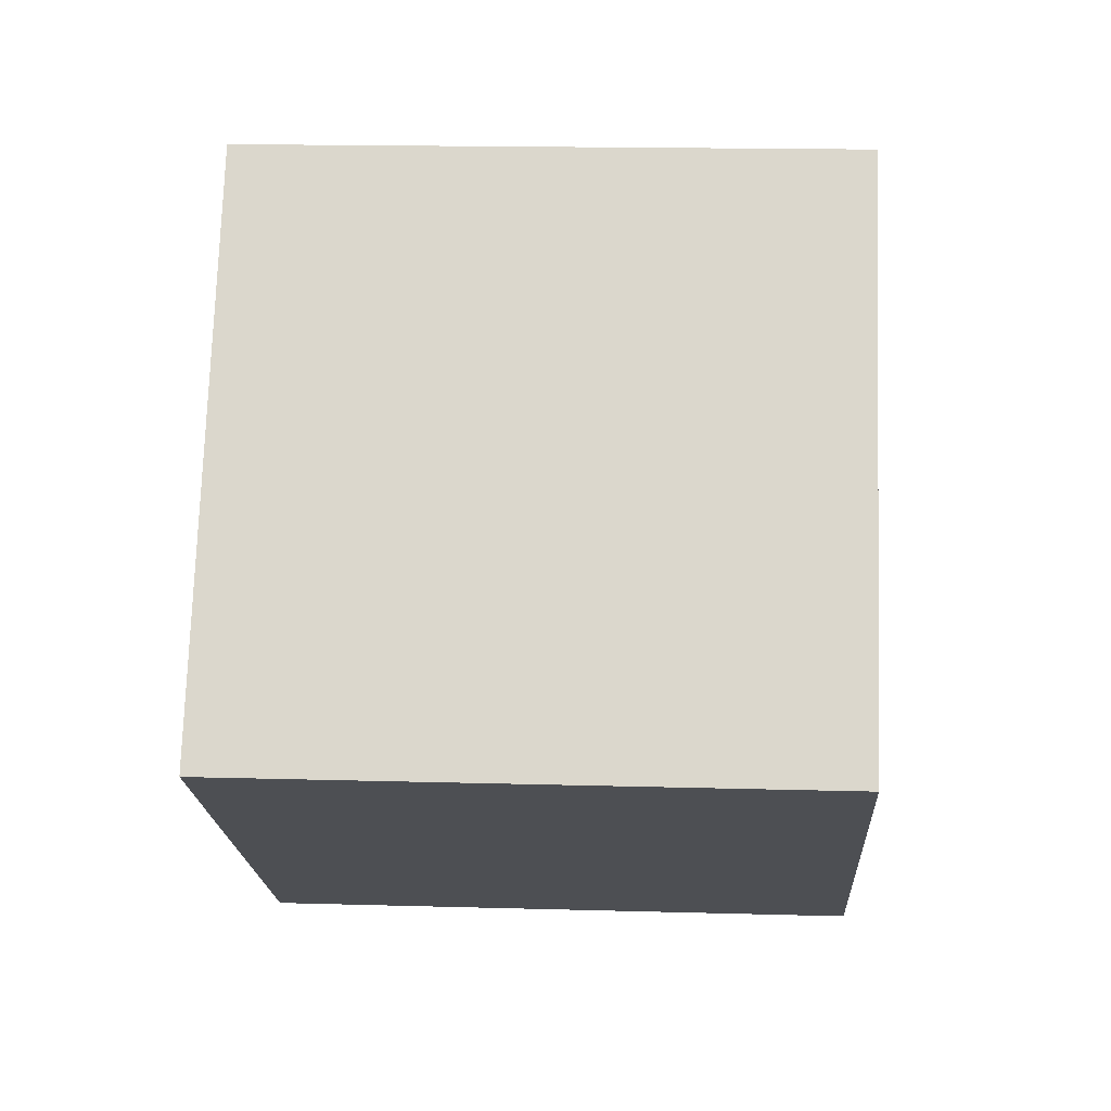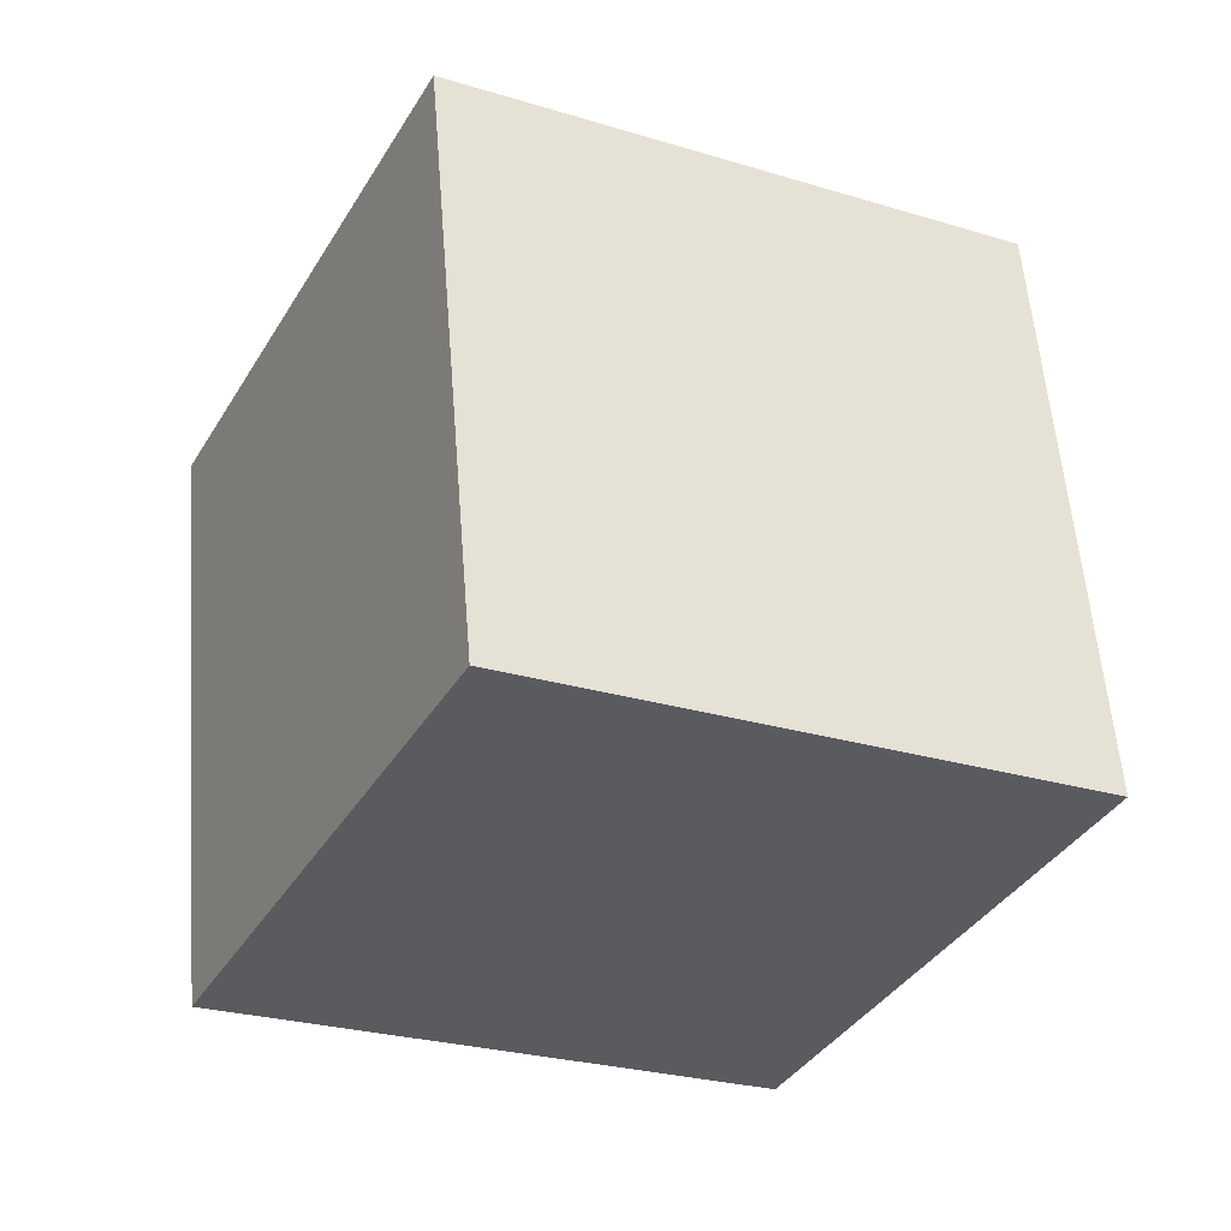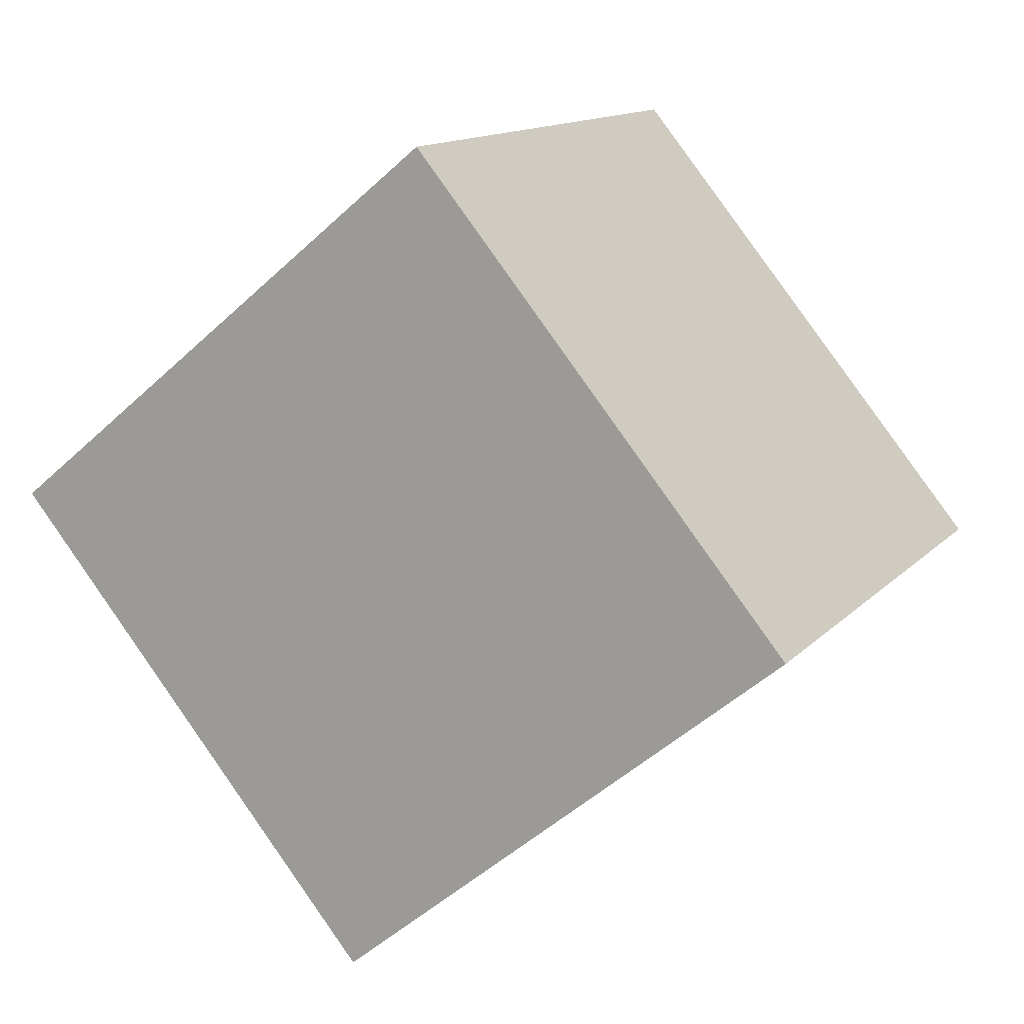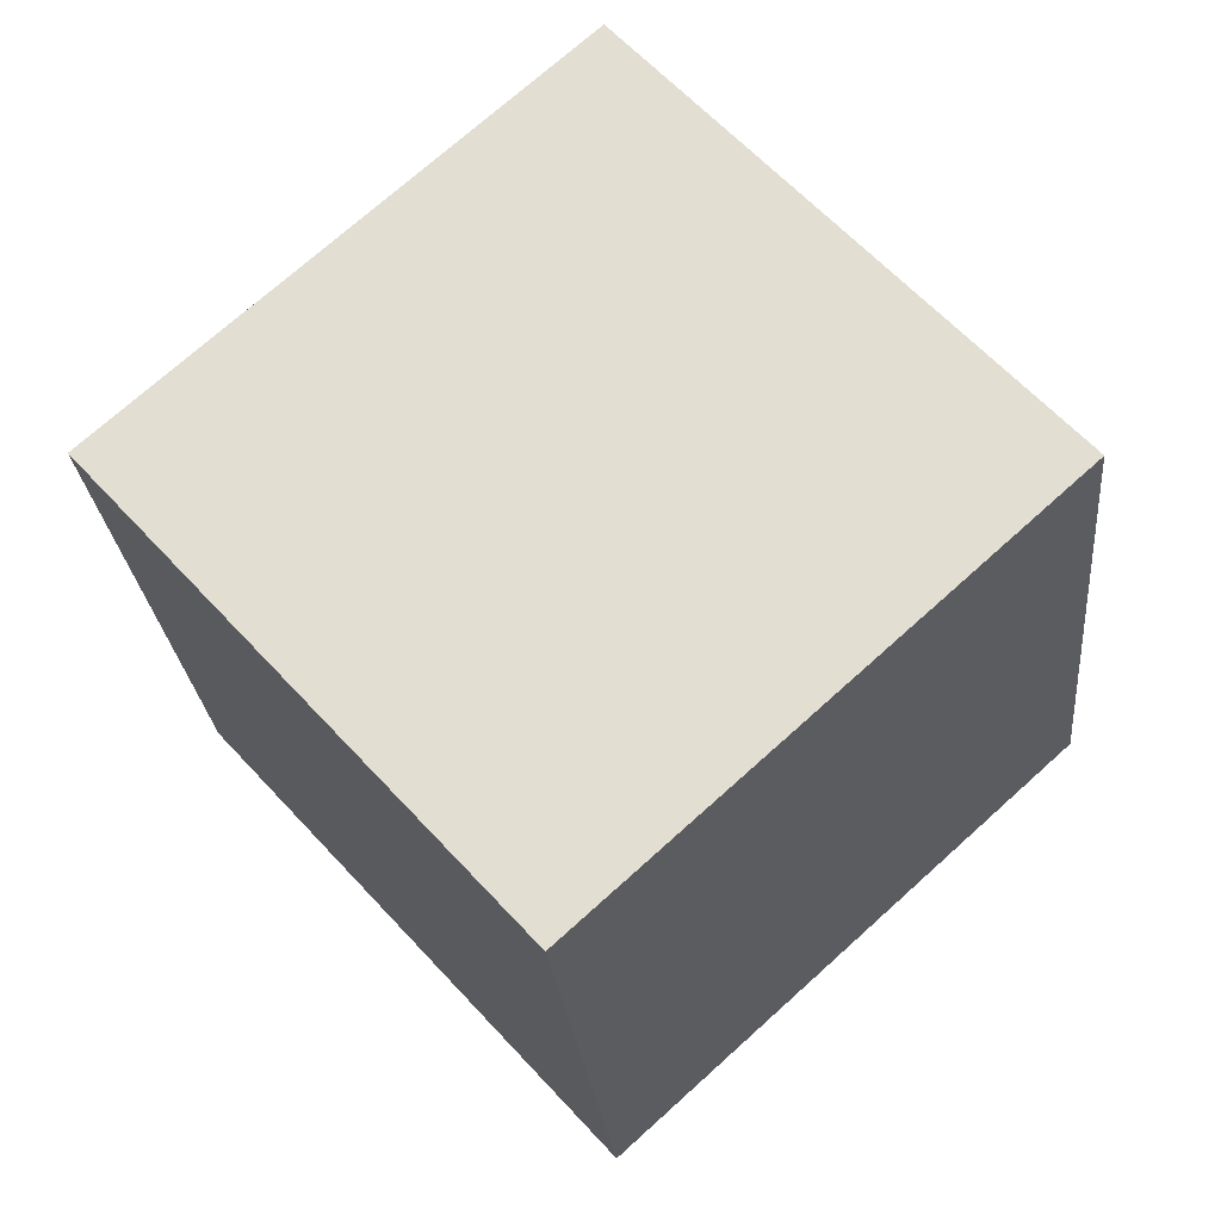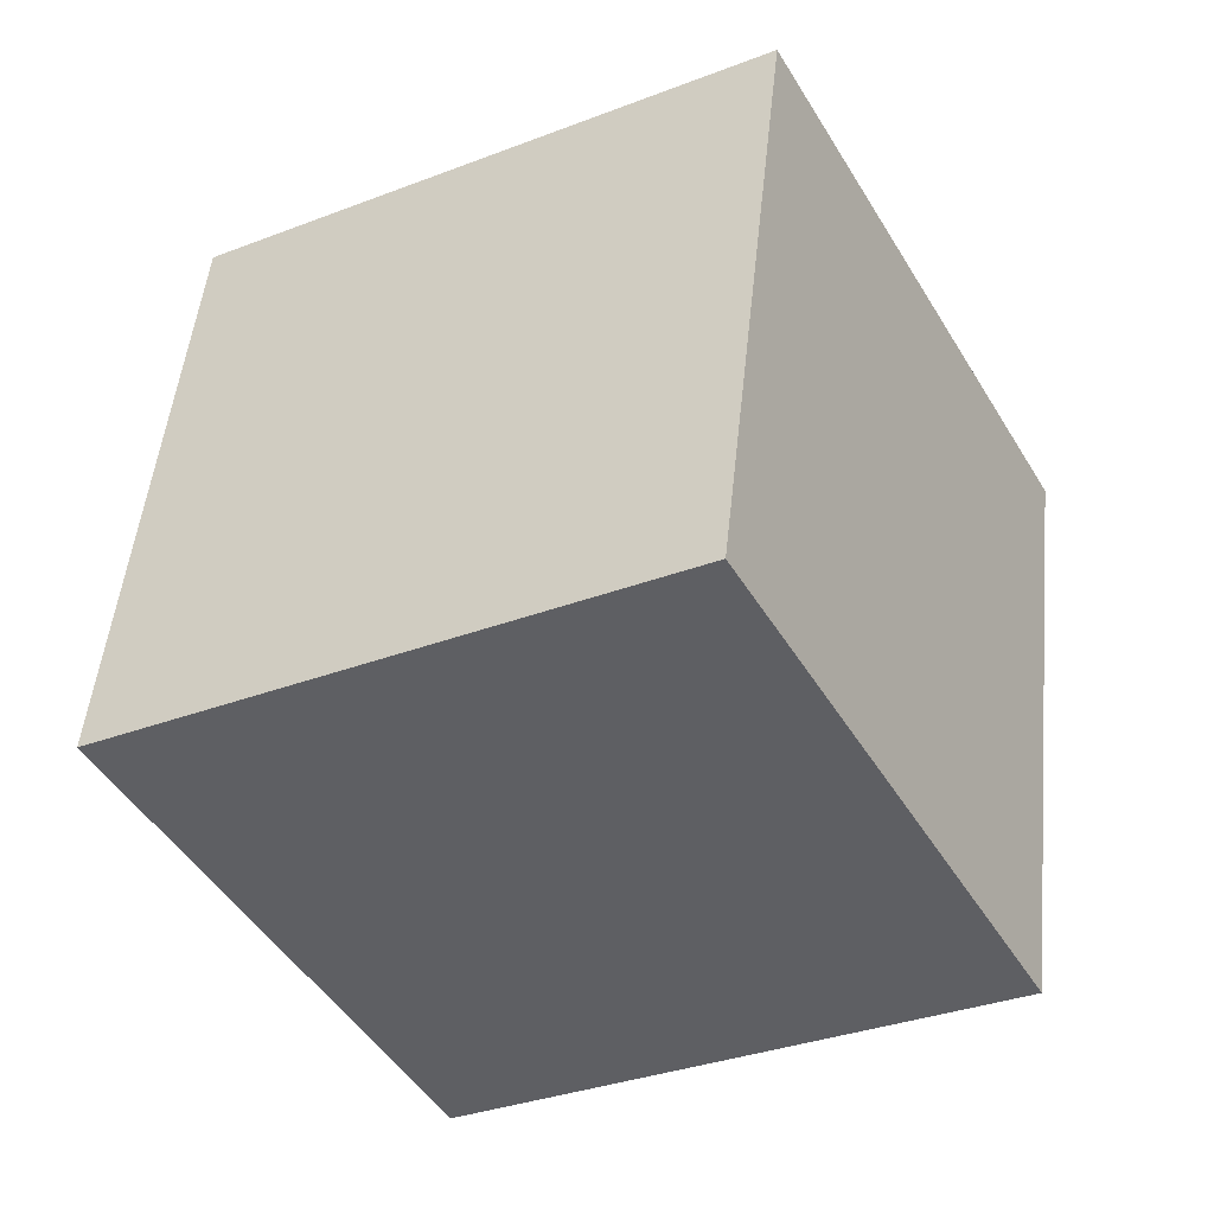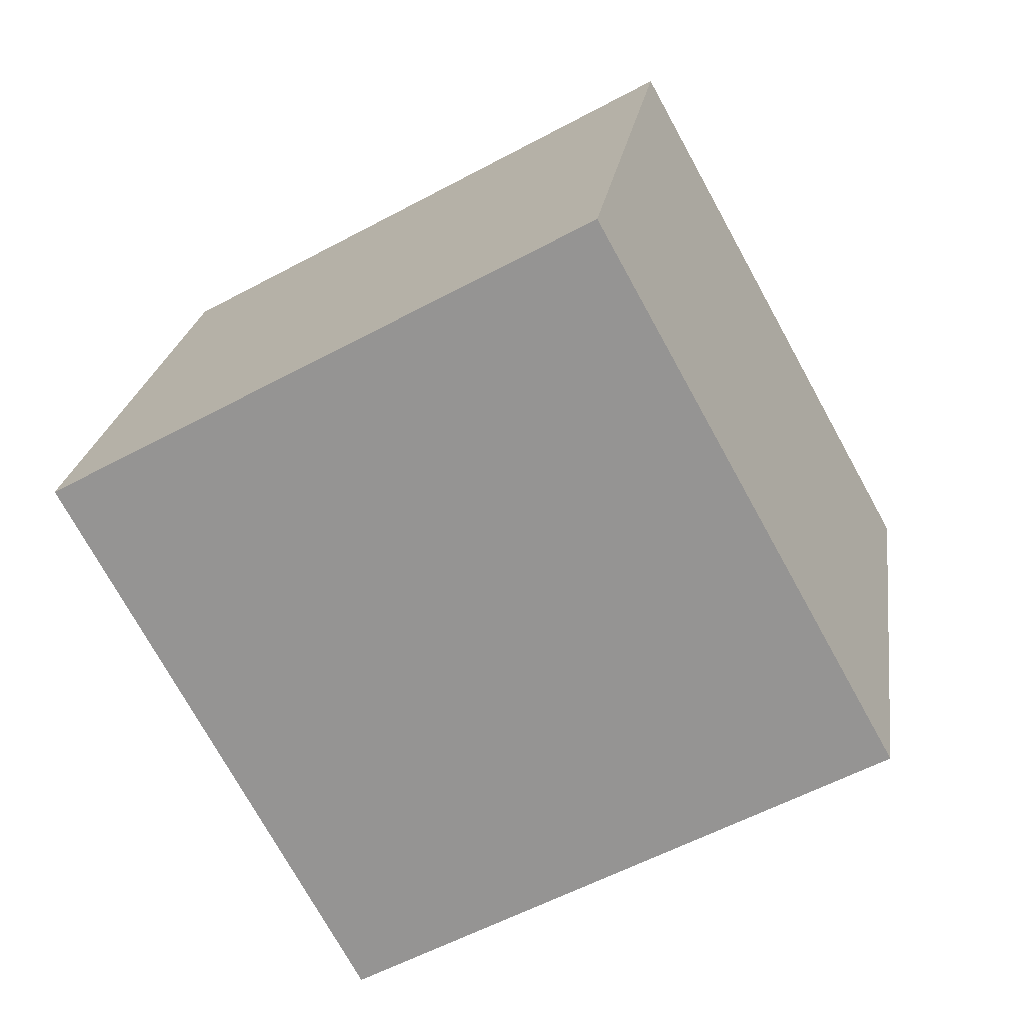
<metadata>
{"format":"obj","ext":"obj","renderer":"f3d","projection":"perspective","resolution":1024,"background":"white","views":[{"elev":-8.2,"azim":30.5,"up":"+Z"},{"elev":-4.6,"azim":61.2,"up":"+Y"},{"elev":-62.2,"azim":131.9,"up":"+Y"},{"elev":72.7,"azim":-14.9,"up":"+Z"},{"elev":-33.8,"azim":56.7,"up":"+Z"},{"elev":-74.2,"azim":146.1,"up":"+Z"}]}
</metadata>
<code>
o Cube.1192_Cube.025
v -15.75 -1.134 2.497
v -15.93 -0.7874 2.433
v -15.4 -0.9518 2.488
v -15.58 -0.6047 2.423
v -15.77 -1.073 2.889
v -15.96 -0.7258 2.825
v -15.42 -0.8902 2.879
v -15.6 -0.5431 2.815
f 2 3 1
f 4 7 3
f 8 5 7
f 6 1 5
f 7 1 3
f 4 6 8
f 2 4 3
f 4 8 7
f 8 6 5
f 6 2 1
f 7 5 1
f 4 2 6

</code>
